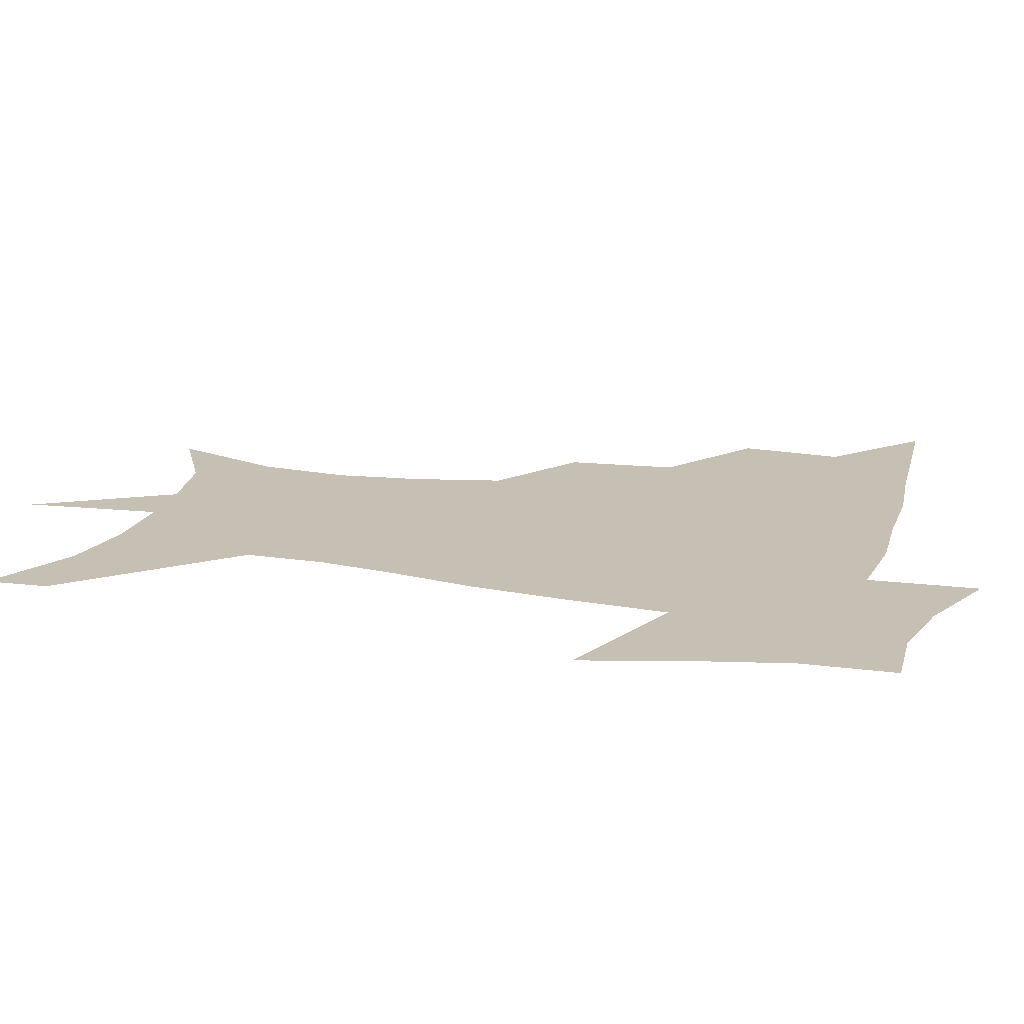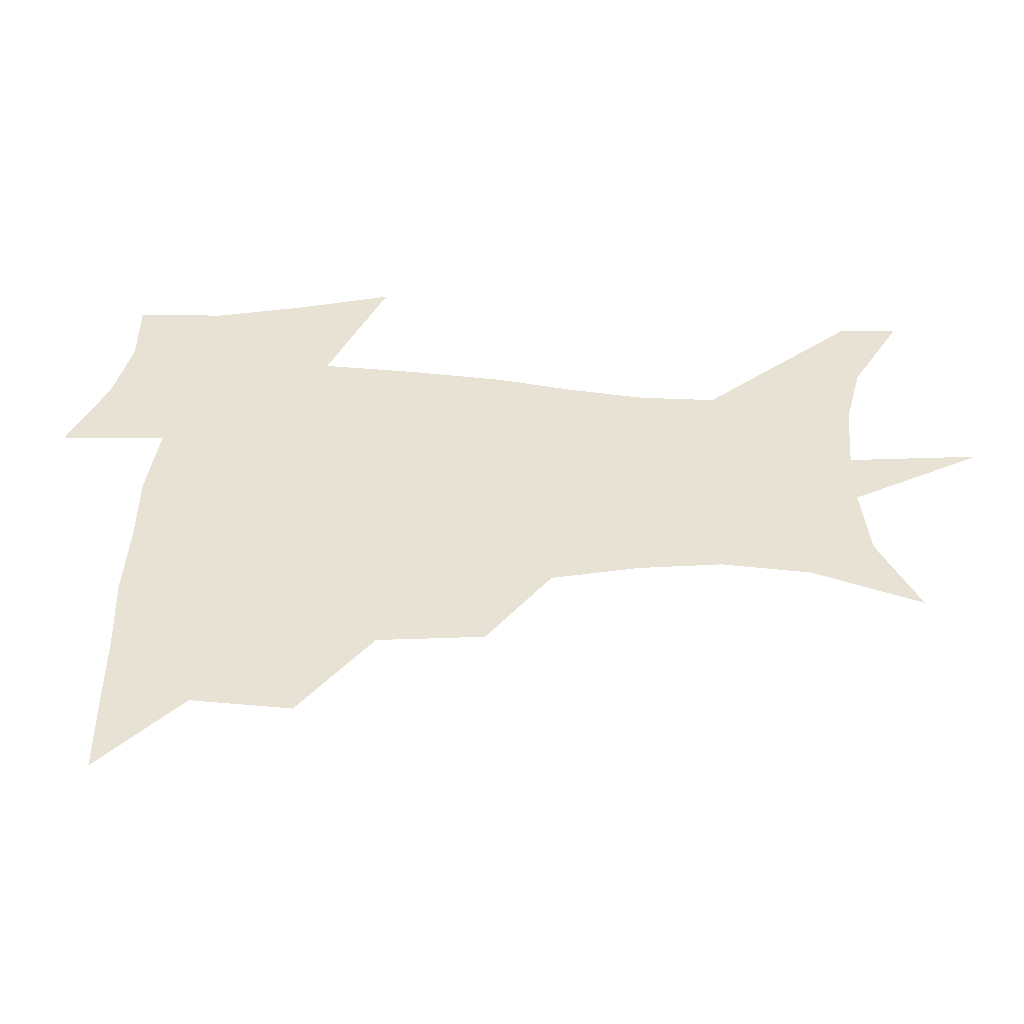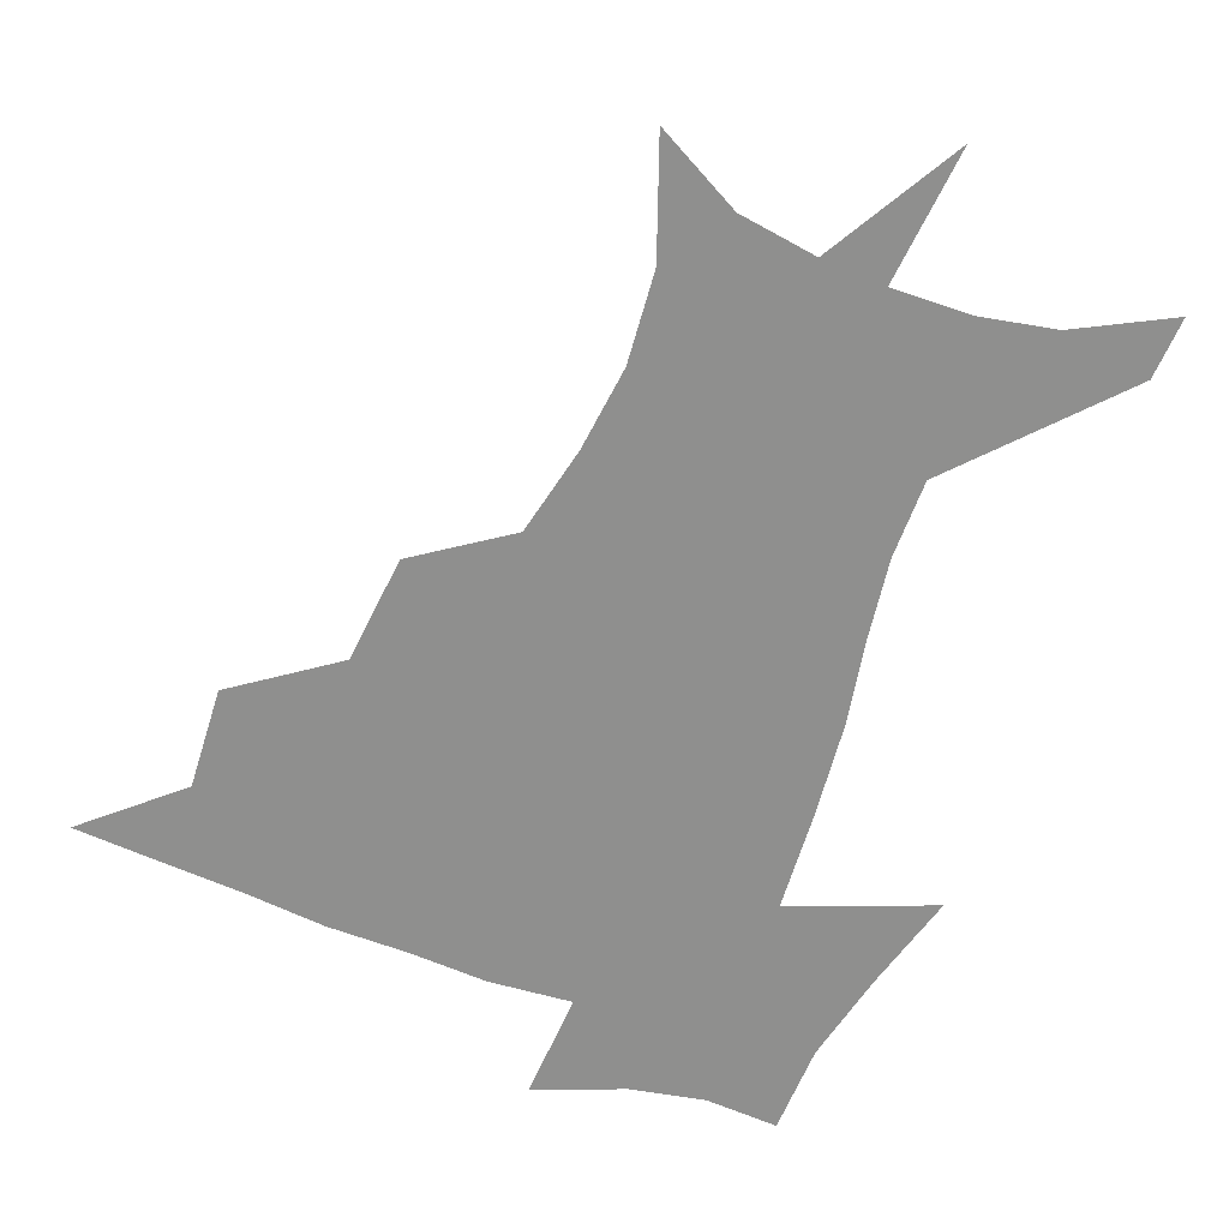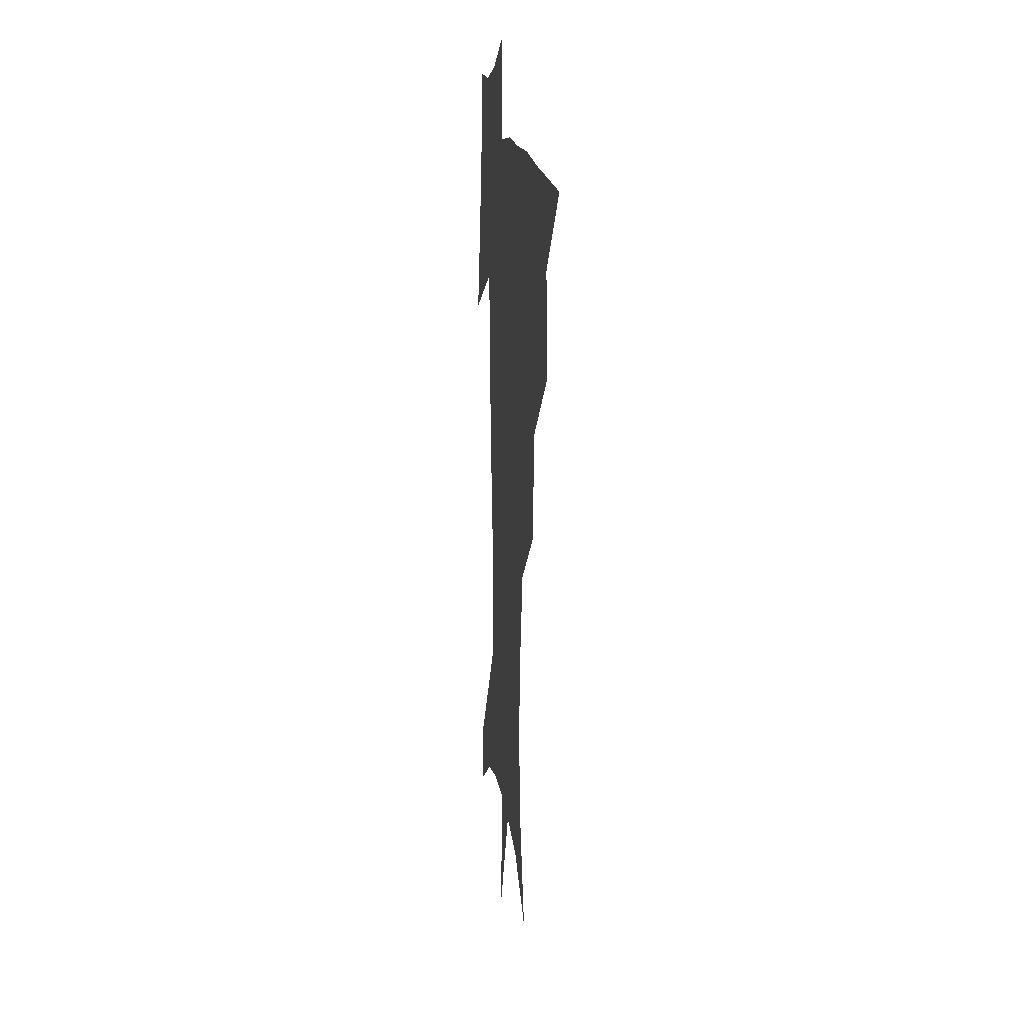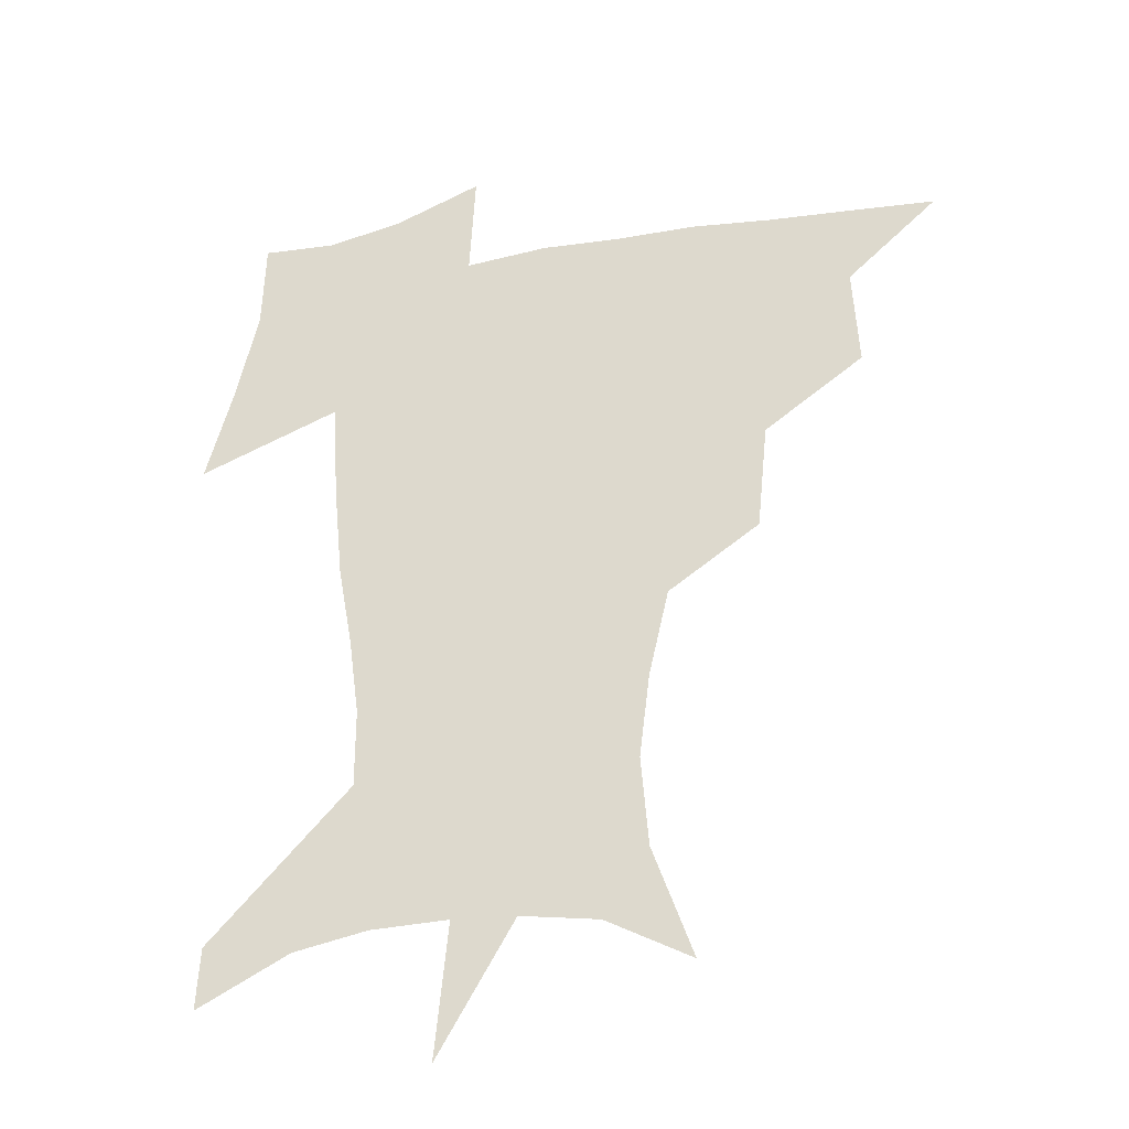
<metadata>
{"format":"obj","ext":"obj","renderer":"f3d","projection":"perspective","resolution":1024,"background":"white","views":[{"elev":18.1,"azim":106.5,"up":"+Z"},{"elev":40.0,"azim":-86.9,"up":"+Z"},{"elev":-65.1,"azim":-20.6,"up":"+Z"},{"elev":12.9,"azim":-96.1,"up":"+Y"},{"elev":-31.5,"azim":-165.5,"up":"+Y"}]}
</metadata>
<code>
v 452.3 447.3 0
v 483 381.9 0
v 485.1 418.5 0
v 482.8 449.3 0
v 522.8 317.7 0
v 519 356.6 0
v 517.4 391.1 0
v 516.2 421.7 0
v 513.7 451.1 0
v 549.4 159.1 0
v 564 199.9 0
v 566.7 232.7 0
v 563 263.2 0
v 555.7 295.3 0
v 550.9 333.2 0
v 548.4 365.9 0
v 547.1 395.8 0
v 545.3 424 0
v 542.6 453.8 0
v 580.3 175.7 0
v 586.9 212 0
v 586.3 244.7 0
v 583.3 276.4 0
v 579 307 0
v 576.6 339.6 0
v 575.3 369.3 0
v 575.2 398.8 0
v 573.6 425.7 0
v 572.5 453.8 0
v 608.5 180 0
v 607.8 215.8 0
v 606.1 245 0
v 603.8 281.5 0
v 602.2 309.8 0
v 601.5 342.7 0
v 601.5 371.6 0
v 601.9 400 0
v 602.3 426.3 0
v 600.6 455.2 0
v 636.3 132.2 0
v 631.5 181.2 0
v 628.3 218.5 0
v 626 249.5 0
v 625 281.5 0
v 625.1 313 0
v 626.1 341.8 0
v 626.8 373.3 0
v 628 399.8 0
v 629.1 426.4 0
v 630.7 452.6 0
v 628.5 491.6 0
v 659.5 180.4 0
v 650.1 216.3 0
v 645.4 246.9 0
v 646.3 275 0
v 648.5 304.5 0
v 651.2 334.5 0
v 652.4 368.4 0
v 653.9 398.6 0
v 654.7 425.3 0
v 656.9 451 0
v 660.5 479.2 0
v 686.2 175.3 0
v 675.3 207.2 0
v 667.4 234.7 0
v 667.4 263.2 0
v 671.1 291.8 0
v 676.4 321.7 0
v 679.8 357 0
v 682.1 393 0
v 679.8 422.9 0
v 681.5 448.6 0
v 687.6 474 0
v 719.5 158.2 0
v 718.2 180.4 0
v 733.1 373.5 0
v 723.1 409.1 0
v 715.3 442.8 0
v 714.2 475.3 0
f 3 4 1
f 6 7 2
f 2 7 3
f 7 8 3
f 3 8 4
f 8 9 4
f 14 15 5
f 5 15 6
f 15 16 6
f 6 16 7
f 16 17 7
f 7 17 8
f 17 18 8
f 8 18 9
f 18 19 9
f 10 20 11
f 20 21 11
f 11 21 12
f 21 22 12
f 12 22 13
f 22 23 13
f 13 23 14
f 23 24 14
f 14 24 15
f 24 25 15
f 15 25 16
f 25 26 16
f 16 26 17
f 26 27 17
f 17 27 18
f 27 28 18
f 18 28 19
f 28 29 19
f 20 30 21
f 30 31 21
f 21 31 22
f 31 32 22
f 22 32 23
f 32 33 23
f 23 33 24
f 33 34 24
f 24 34 25
f 34 35 25
f 25 35 26
f 35 36 26
f 26 36 27
f 36 37 27
f 27 37 28
f 37 38 28
f 28 38 29
f 38 39 29
f 40 41 30
f 30 41 31
f 41 42 31
f 31 42 32
f 42 43 32
f 32 43 33
f 43 44 33
f 33 44 34
f 44 45 34
f 34 45 35
f 45 46 35
f 35 46 36
f 46 47 36
f 36 47 37
f 47 48 37
f 37 48 38
f 48 49 38
f 38 49 39
f 49 50 39
f 41 52 42
f 52 53 42
f 42 53 43
f 53 54 43
f 43 54 44
f 54 55 44
f 44 55 45
f 55 56 45
f 45 56 46
f 56 57 46
f 46 57 47
f 57 58 47
f 47 58 48
f 58 59 48
f 48 59 49
f 59 60 49
f 49 60 50
f 60 61 50
f 50 61 51
f 61 62 51
f 52 63 53
f 63 64 53
f 53 64 54
f 64 65 54
f 54 65 55
f 65 66 55
f 55 66 56
f 66 67 56
f 56 67 57
f 67 68 57
f 57 68 58
f 68 69 58
f 58 69 59
f 69 70 59
f 59 70 60
f 70 71 60
f 60 71 61
f 71 72 61
f 61 72 62
f 72 73 62
f 63 74 64
f 74 75 64
f 64 75 65
f 70 76 71
f 76 77 71
f 71 77 72
f 77 78 72
f 72 78 73
f 78 79 73

</code>
